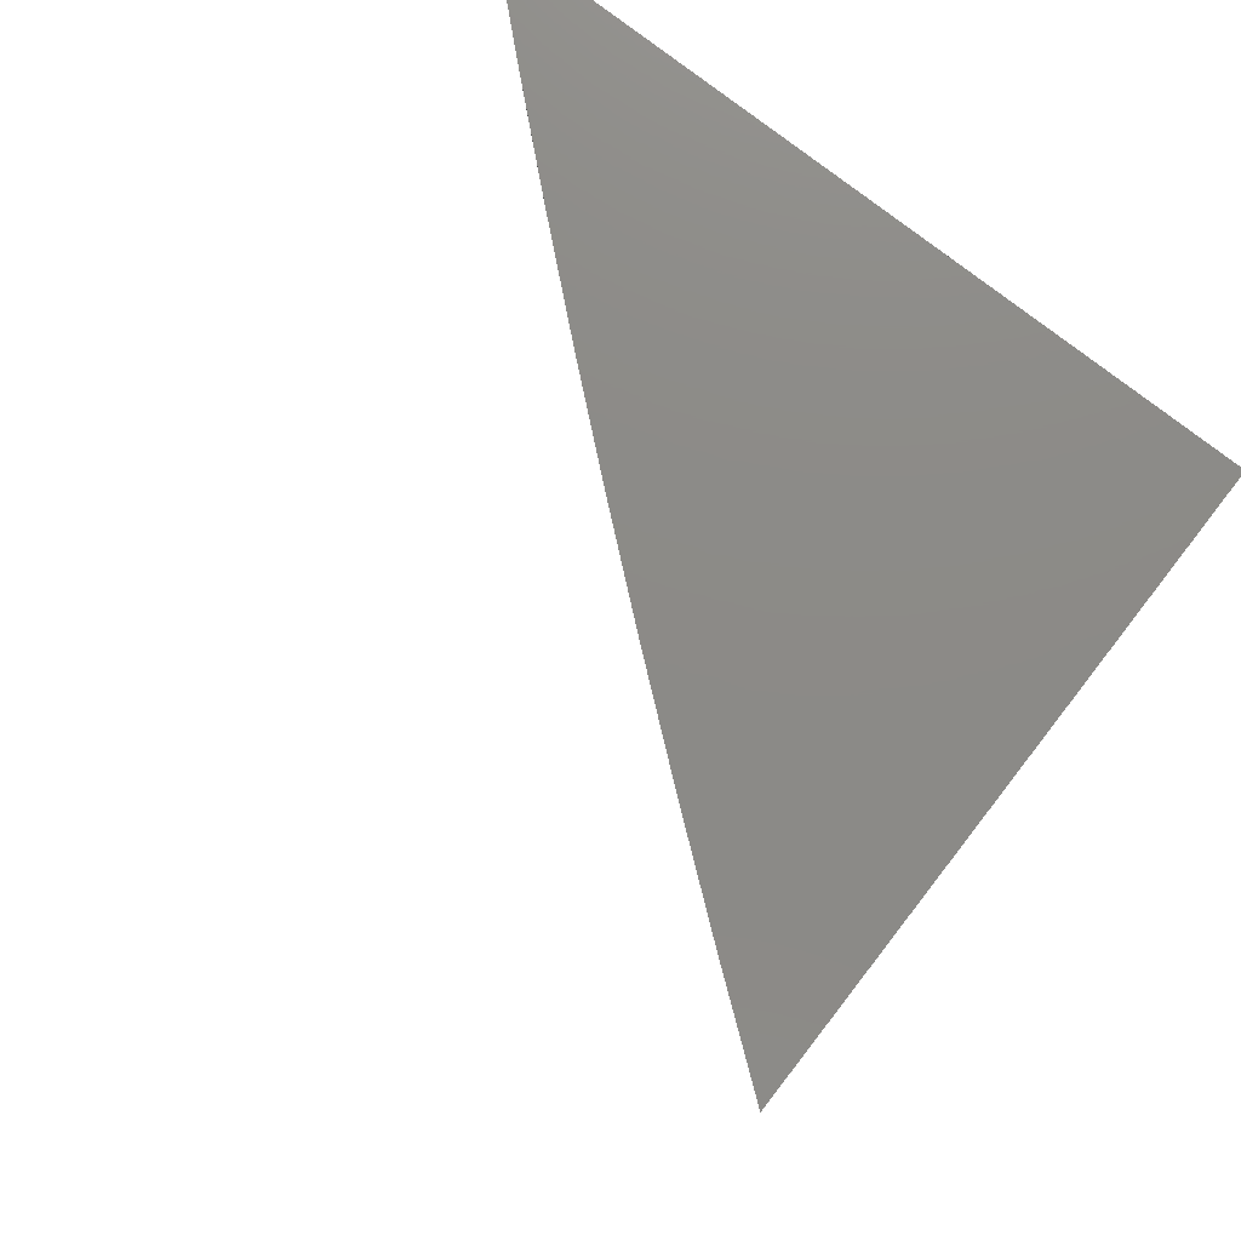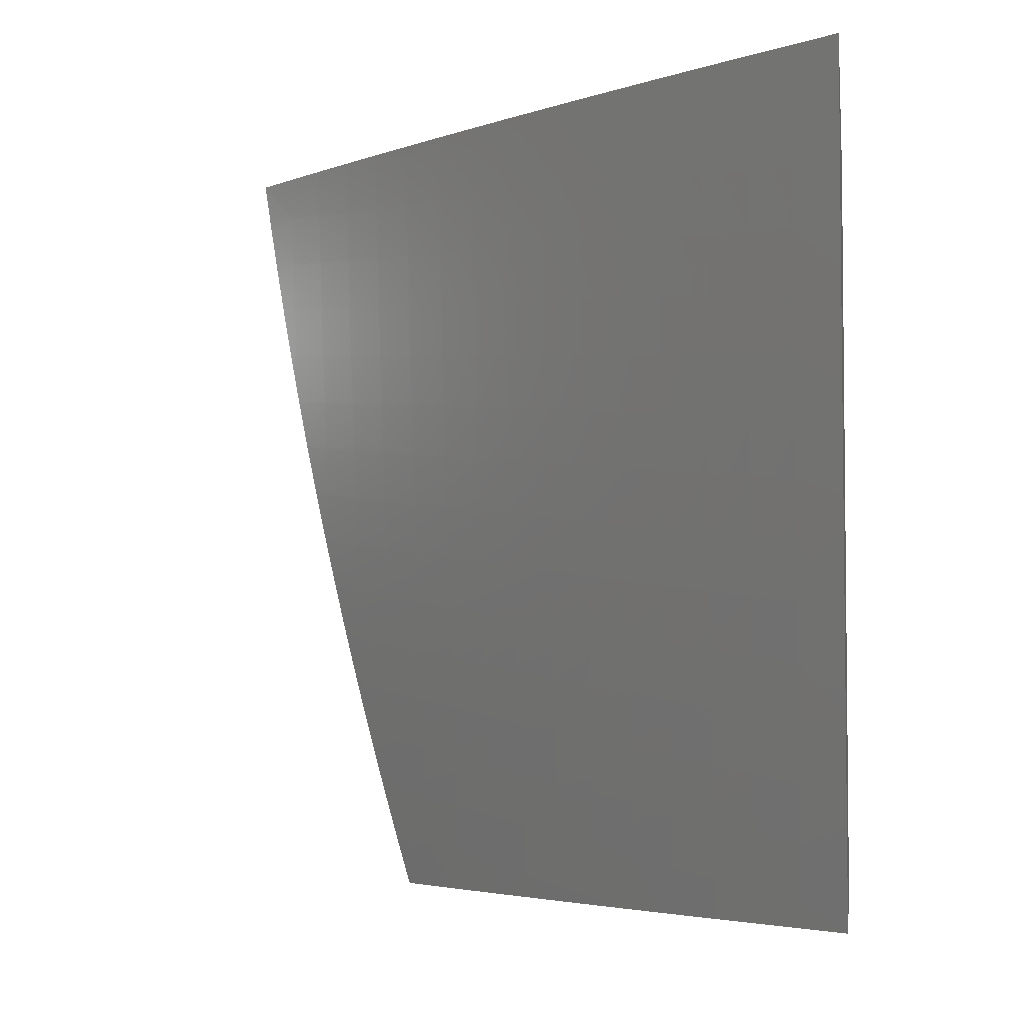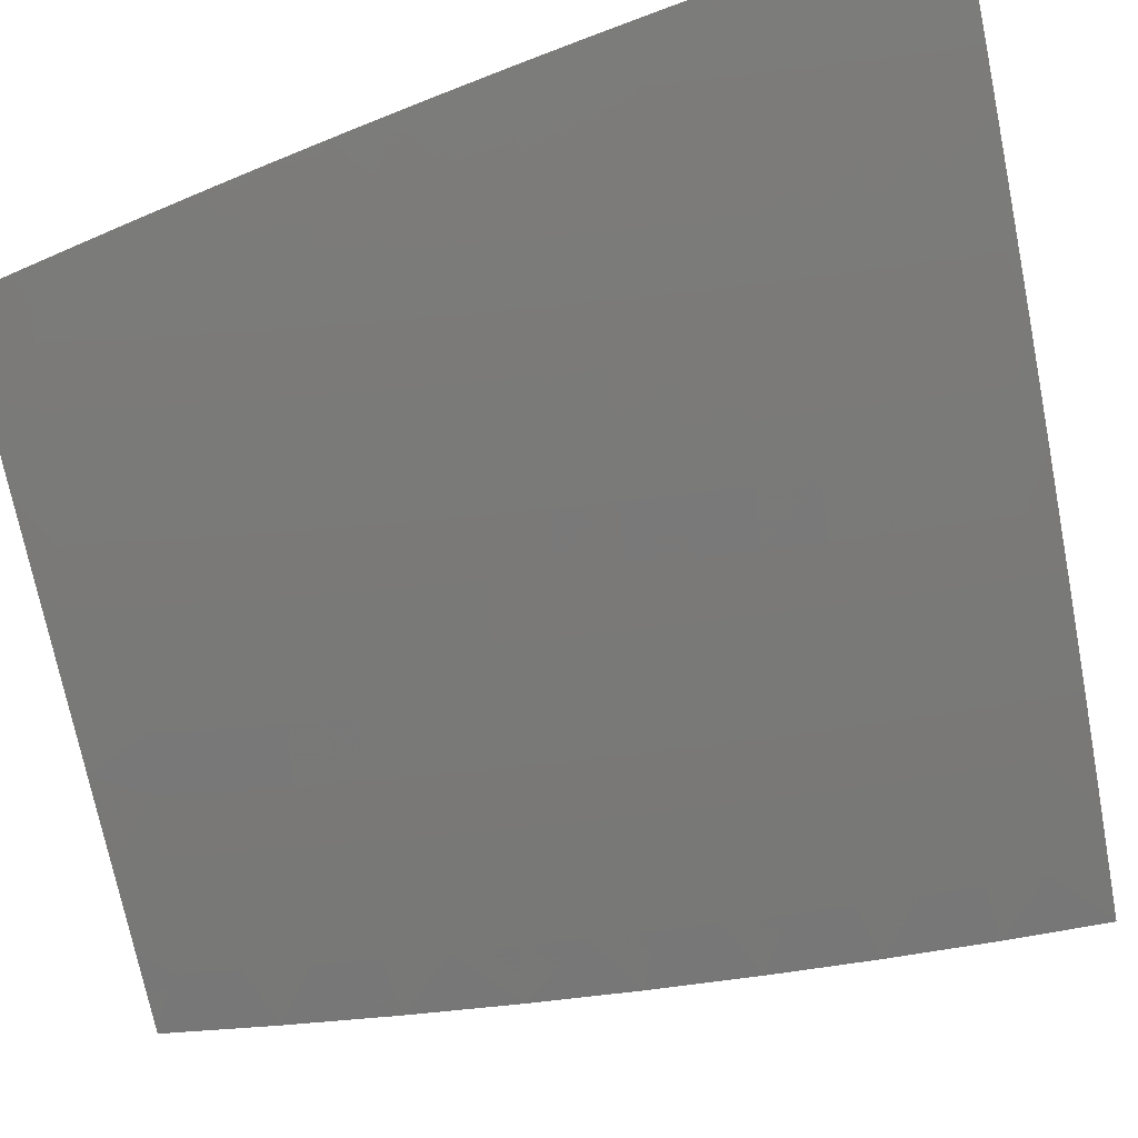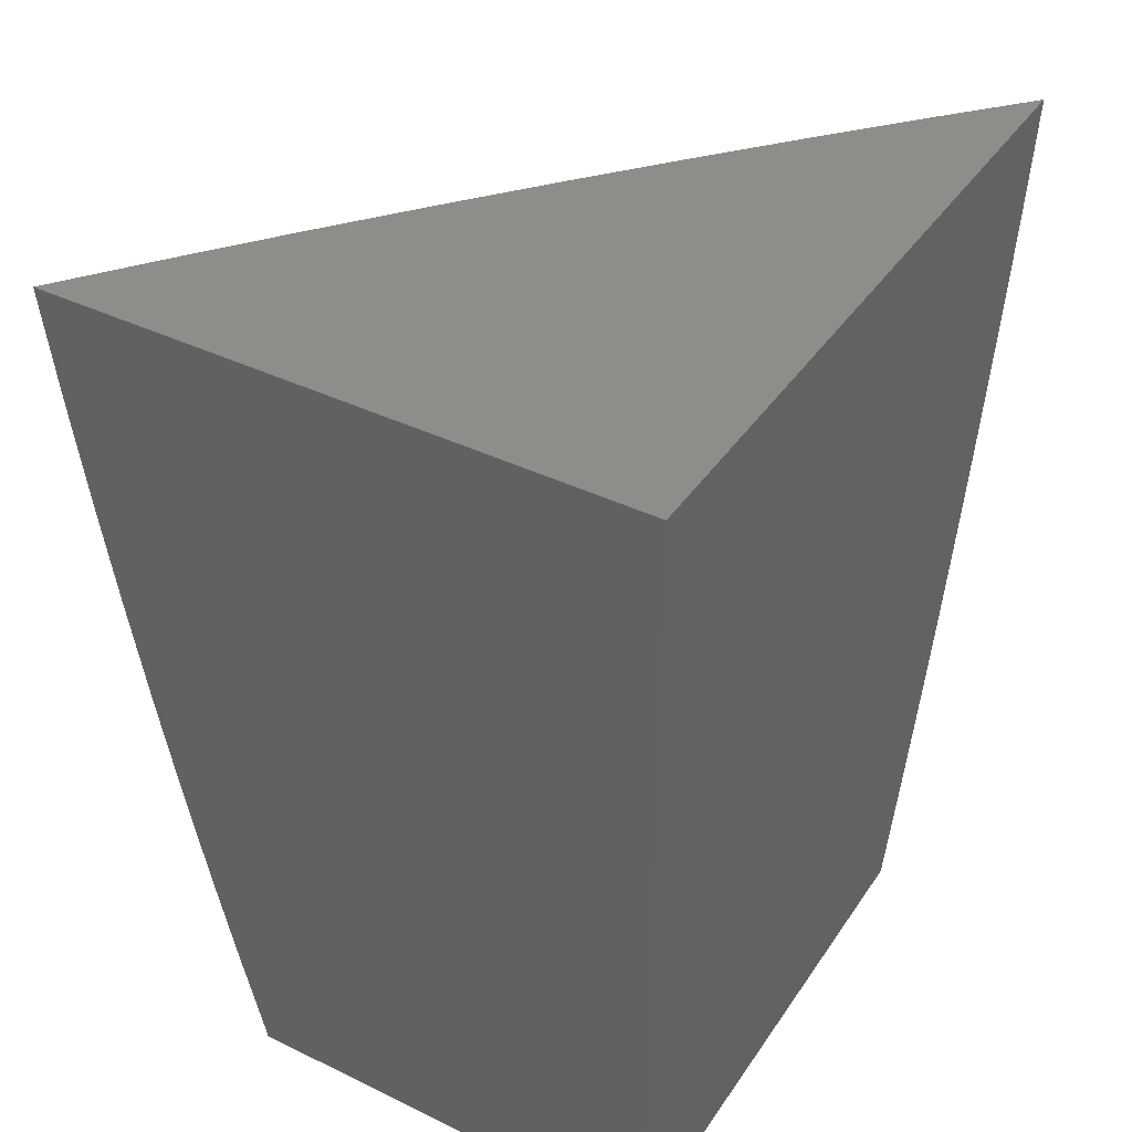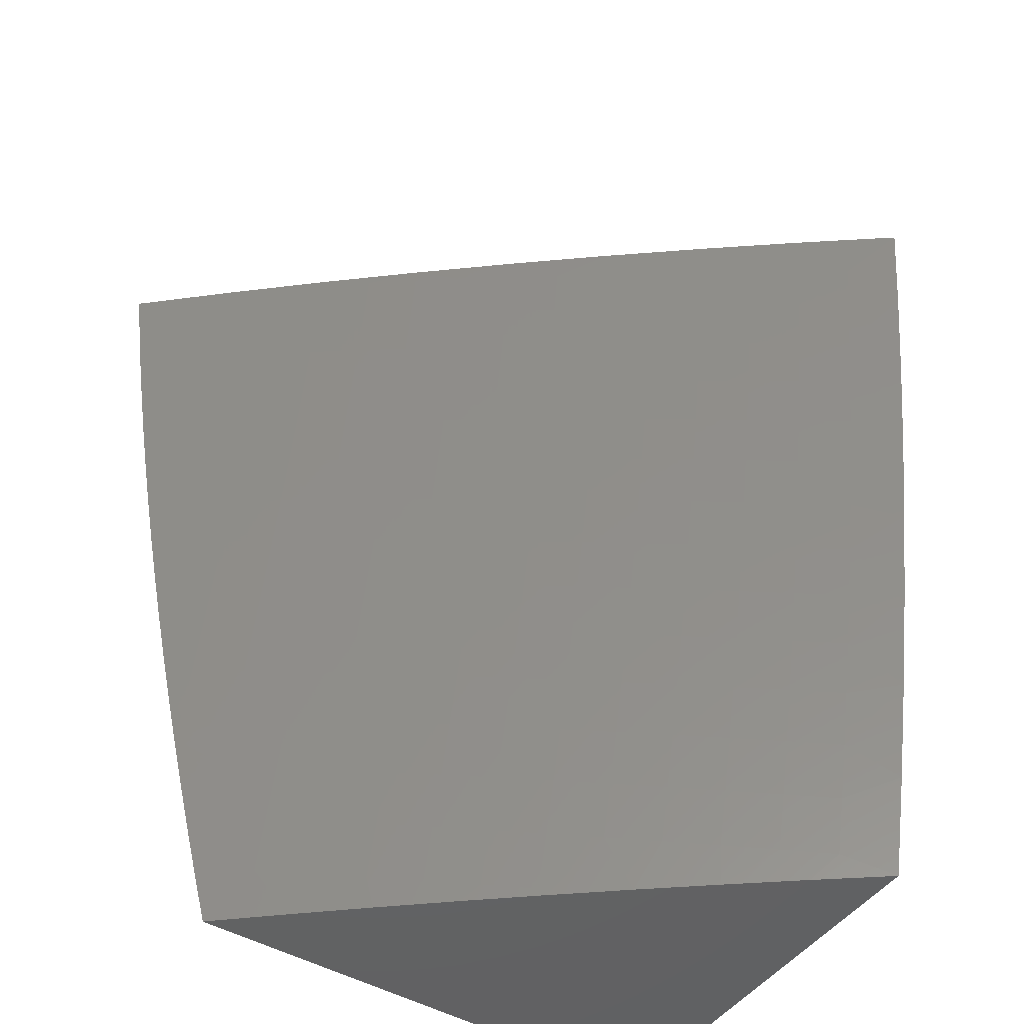
<metadata>
{"format":"stl","ext":"stl","renderer":"f3d","projection":"perspective","resolution":1024,"background":"white","views":[{"elev":77.1,"azim":127.9,"up":"+Y"},{"elev":-3.8,"azim":98.6,"up":"+Y"},{"elev":57.4,"azim":72.4,"up":"+Z"},{"elev":40.1,"azim":-149.2,"up":"+Y"},{"elev":-46.7,"azim":56.4,"up":"+Y"}]}
</metadata>
<code>
# stl→obj: 241 verts, 478 faces
v 8.54 -1.876 7
v 8.493 -1.9 7.054
v 8.51 -2 7
v 8.476 -1.97 7.054
v 8.449 -2 7.079
v 8.436 -1.961 7.107
v 8.387 -2 7.157
v 8.396 -1.951 7.16
v 8.355 -1.942 7.213
v 8.372 -1.873 7.213
v 8.331 -1.864 7.266
v 8.347 -1.795 7.266
v 8.306 -1.786 7.319
v 8.321 -1.718 7.319
v 8.279 -1.709 7.371
v 8.293 -1.641 7.371
v 8.251 -1.633 7.423
v 8.265 -1.566 7.423
v 8.223 -1.558 7.475
v 8.236 -1.491 7.475
v 8.193 -1.483 7.526
v 8.205 -1.416 7.526
v 8.162 -1.409 7.578
v 8.174 -1.342 7.578
v 8.13 -1.335 7.629
v 8.142 -1.27 7.629
v 8.098 -1.263 7.679
v 8.108 -1.197 7.679
v 8.064 -1.191 7.73
v 8.074 -1.126 7.73
v 8.029 -1.12 7.78
v 8.038 -1.055 7.78
v 8 -1.063 7.821
v 8 -1 7.83
v 8.091 -1 7.73
v 8.083 -1.061 7.73
v 8.127 -1.067 7.679
v 8.118 -1.132 7.679
v 8.162 -1.138 7.629
v 8.152 -1.204 7.629
v 8.196 -1.21 7.578
v 8.185 -1.276 7.578
v 8.228 -1.283 7.526
v 8.217 -1.35 7.526
v 8.26 -1.357 7.475
v 8.248 -1.424 7.475
v 8.291 -1.431 7.423
v 8.278 -1.498 7.423
v 8.32 -1.506 7.371
v 8.307 -1.574 7.371
v 8.349 -1.581 7.319
v 8.335 -1.65 7.319
v 8.377 -1.658 7.266
v 8.362 -1.727 7.266
v 8.403 -1.735 7.213
v 8.388 -1.804 7.213
v 8.428 -1.813 7.16
v 8.412 -1.882 7.16
v 8.453 -1.891 7.107
v 8.509 -1.83 7.054
v 8.567 -1.752 7
v 8.524 -1.76 7.054
v 8.539 -1.69 7.054
v 8.499 -1.682 7.107
v 8.513 -1.612 7.107
v 8.472 -1.605 7.16
v 8.486 -1.536 7.16
v 8.445 -1.528 7.213
v 8.458 -1.46 7.213
v 8.416 -1.453 7.266
v 8.428 -1.384 7.266
v 8.387 -1.377 7.319
v 8.398 -1.31 7.319
v 8.356 -1.303 7.371
v 8.367 -1.236 7.371
v 8.324 -1.229 7.423
v 8.335 -1.162 7.423
v 8.292 -1.156 7.475
v 8.301 -1.09 7.475
v 8.258 -1.084 7.526
v 8.267 -1.018 7.526
v 8.224 -1.013 7.578
v 8.269 -1 7.527
v 8.181 -1 7.629
v 8.593 -1.628 7
v 8.553 -1.62 7.054
v 8.526 -1.543 7.107
v 8.499 -1.467 7.16
v 8.47 -1.391 7.213
v 8.44 -1.316 7.266
v 8.409 -1.242 7.319
v 8.377 -1.168 7.371
v 8.344 -1.095 7.423
v 8.31 -1.023 7.475
v 8.567 -1.55 7.054
v 8.617 -1.503 7
v 8.579 -1.481 7.054
v 8.592 -1.411 7.054
v 8.551 -1.404 7.107
v 8.563 -1.335 7.107
v 8.522 -1.329 7.16
v 8.533 -1.26 7.16
v 8.492 -1.254 7.213
v 8.502 -1.186 7.213
v 8.461 -1.18 7.266
v 8.47 -1.112 7.266
v 8.429 -1.106 7.319
v 8.438 -1.039 7.319
v 8.395 -1.034 7.371
v 8.442 -1 7.319
v 8.356 -1 7.423
v 8.639 -1.378 7
v 8.603 -1.342 7.054
v 8.574 -1.266 7.107
v 8.543 -1.191 7.16
v 8.512 -1.117 7.213
v 8.479 -1.044 7.266
v 8.659 -1.252 7
v 8.614 -1.272 7.054
v 8.584 -1.197 7.107
v 8.553 -1.123 7.16
v 8.521 -1.049 7.213
v 8.527 -1 7.214
v 8.625 -1.203 7.054
v 8.677 -1.126 7
v 8.635 -1.133 7.054
v 8.644 -1.064 7.054
v 8.603 -1.059 7.107
v 8.611 -1 7.107
v 8.562 -1.054 7.16
v 8.693 -1 7
v 8.353 -1.029 7.423
v 8.386 -1.101 7.371
v 8.419 -1.174 7.319
v 8.451 -1.248 7.266
v 8.481 -1.322 7.213
v 8.511 -1.398 7.16
v 8.539 -1.474 7.107
v 8.136 -1.002 7.679
v 8.18 -1.007 7.629
v 8.215 -1.078 7.578
v 8.249 -1.15 7.526
v 8.282 -1.223 7.475
v 8.314 -1.296 7.423
v 8.345 -1.371 7.371
v 8.375 -1.445 7.319
v 8.404 -1.521 7.266
v 8.432 -1.597 7.213
v 8.458 -1.674 7.16
v 8.484 -1.752 7.107
v 8 -1.127 7.811
v 8.019 -1.184 7.78
v 8.054 -1.256 7.73
v 8.087 -1.328 7.679
v 8.119 -1.401 7.629
v 8.15 -1.475 7.578
v 8.18 -1.55 7.526
v 8.209 -1.625 7.475
v 8.237 -1.701 7.423
v 8.264 -1.777 7.371
v 8.29 -1.855 7.319
v 8.315 -1.933 7.266
v 8.324 -2 7.234
v 8 -1.19 7.8
v 8.009 -1.249 7.78
v 8.043 -1.321 7.73
v 8.075 -1.394 7.679
v 8.107 -1.467 7.629
v 8.137 -1.541 7.578
v 8.167 -1.616 7.526
v 8.195 -1.692 7.475
v 8.222 -1.768 7.423
v 8.248 -1.845 7.371
v 8.274 -1.923 7.319
v 8.261 -2 7.311
v 8 -1.253 7.789
v 8 -1.316 7.778
v 8 -1.378 7.766
v 8.031 -1.386 7.73
v 8 -1.441 7.753
v 8.019 -1.451 7.73
v 8 -1.504 7.74
v 8.006 -1.517 7.73
v 8 -1.566 7.726
v 8.05 -1.525 7.679
v 8.037 -1.591 7.679
v 8.08 -1.599 7.629
v 8.066 -1.665 7.629
v 8.11 -1.674 7.578
v 8.095 -1.741 7.578
v 8.138 -1.75 7.526
v 8.122 -1.817 7.526
v 8.165 -1.827 7.475
v 8.149 -1.894 7.475
v 8.191 -1.904 7.423
v 8.174 -1.971 7.423
v 8.215 -1.981 7.371
v 8.196 -2 7.388
v 8 -1.629 7.711
v 8.023 -1.657 7.679
v 8.052 -1.732 7.629
v 8.08 -1.808 7.578
v 8.106 -1.884 7.526
v 8.132 -1.961 7.475
v 8.132 -2 7.464
v 8 -1.691 7.697
v 8.009 -1.722 7.679
v 8 -1.753 7.681
v 8.037 -1.798 7.629
v 8 -1.815 7.665
v 8.021 -1.864 7.629
v 8 -1.877 7.648
v 8.004 -1.931 7.629
v 8 -1.939 7.631
v 8.047 -1.941 7.578
v 8 -2 7.614
v 8.066 -2 7.539
v 8.09 -1.951 7.526
v 8.232 -1.913 7.371
v 8.257 -1.991 7.319
v 8.207 -1.836 7.423
v 8.18 -1.759 7.475
v 8.152 -1.683 7.526
v 8.124 -1.608 7.578
v 8.094 -1.533 7.629
v 8.063 -1.459 7.679
v 8.064 -1.874 7.578
v 8.469 -1.821 7.107
v 8.444 -1.743 7.16
v 8.418 -1.666 7.213
v 8.39 -1.589 7.266
v 8.362 -1.513 7.319
v 8.333 -1.438 7.371
v 8.303 -1.364 7.423
v 8.271 -1.29 7.475
v 8.239 -1.217 7.526
v 8.205 -1.144 7.578
v 8.171 -1.073 7.629
v 8.594 -1.128 7.107
v 8 -1 7
v 8 -2 7
f 1 2 3
f 3 2 4
f 3 4 5
f 5 4 6
f 5 6 7
f 7 6 8
f 7 8 9
f 9 8 10
f 9 10 11
f 11 10 12
f 11 12 13
f 13 12 14
f 13 14 15
f 15 14 16
f 15 16 17
f 17 16 18
f 17 18 19
f 19 18 20
f 19 20 21
f 21 20 22
f 21 22 23
f 23 22 24
f 23 24 25
f 25 24 26
f 25 26 27
f 27 26 28
f 27 28 29
f 29 28 30
f 29 30 31
f 31 30 32
f 31 32 33
f 33 32 34
f 34 32 35
f 35 32 36
f 35 36 37
f 37 36 38
f 37 38 39
f 39 38 40
f 39 40 41
f 41 40 42
f 41 42 43
f 43 42 44
f 43 44 45
f 45 44 46
f 45 46 47
f 47 46 48
f 47 48 49
f 49 48 50
f 49 50 51
f 51 50 52
f 51 52 53
f 53 52 54
f 53 54 55
f 55 54 56
f 55 56 57
f 57 56 58
f 57 58 59
f 59 58 6
f 59 6 4
f 2 1 60
f 60 1 61
f 60 61 62
f 62 61 63
f 62 63 64
f 64 63 65
f 64 65 66
f 66 65 67
f 66 67 68
f 68 67 69
f 68 69 70
f 70 69 71
f 70 71 72
f 72 71 73
f 72 73 74
f 74 73 75
f 74 75 76
f 76 75 77
f 76 77 78
f 78 77 79
f 78 79 80
f 80 79 81
f 80 81 82
f 82 81 83
f 82 83 84
f 61 85 63
f 63 85 86
f 63 86 65
f 65 86 87
f 65 87 67
f 67 87 88
f 67 88 69
f 69 88 89
f 69 89 71
f 71 89 90
f 71 90 73
f 73 90 91
f 73 91 75
f 75 91 92
f 75 92 77
f 77 92 93
f 77 93 79
f 79 93 94
f 79 94 81
f 81 94 83
f 86 85 95
f 95 85 96
f 95 96 97
f 97 96 98
f 97 98 99
f 99 98 100
f 99 100 101
f 101 100 102
f 101 102 103
f 103 102 104
f 103 104 105
f 105 104 106
f 105 106 107
f 107 106 108
f 107 108 109
f 109 108 110
f 109 110 111
f 96 112 98
f 98 112 113
f 98 113 100
f 100 113 114
f 100 114 102
f 102 114 115
f 102 115 104
f 104 115 116
f 104 116 106
f 106 116 117
f 106 117 108
f 108 117 110
f 112 118 113
f 113 118 119
f 113 119 114
f 114 119 120
f 114 120 115
f 115 120 121
f 115 121 116
f 116 121 122
f 116 122 117
f 117 122 123
f 117 123 110
f 119 118 124
f 124 118 125
f 124 125 126
f 126 125 127
f 126 127 128
f 128 127 129
f 128 129 130
f 130 129 123
f 130 123 122
f 125 131 127
f 127 131 129
f 83 94 111
f 111 94 132
f 111 132 109
f 109 132 133
f 109 133 107
f 107 133 134
f 107 134 105
f 105 134 135
f 105 135 103
f 103 135 136
f 103 136 101
f 101 136 137
f 101 137 99
f 99 137 138
f 99 138 97
f 97 138 95
f 35 139 84
f 84 139 140
f 84 140 82
f 82 140 141
f 82 141 80
f 80 141 142
f 80 142 78
f 78 142 143
f 78 143 76
f 76 143 144
f 76 144 74
f 74 144 145
f 74 145 72
f 72 145 146
f 72 146 70
f 70 146 147
f 70 147 68
f 68 147 148
f 68 148 66
f 66 148 149
f 66 149 64
f 64 149 150
f 64 150 62
f 62 150 60
f 33 151 31
f 31 151 152
f 31 152 29
f 29 152 153
f 29 153 27
f 27 153 154
f 27 154 25
f 25 154 155
f 25 155 23
f 23 155 156
f 23 156 21
f 21 156 157
f 21 157 19
f 19 157 158
f 19 158 17
f 17 158 159
f 17 159 15
f 15 159 160
f 15 160 13
f 13 160 161
f 13 161 11
f 11 161 162
f 11 162 9
f 9 162 163
f 9 163 7
f 151 164 152
f 152 164 165
f 152 165 153
f 153 165 166
f 153 166 154
f 154 166 167
f 154 167 155
f 155 167 168
f 155 168 156
f 156 168 169
f 156 169 157
f 157 169 170
f 157 170 158
f 158 170 171
f 158 171 159
f 159 171 172
f 159 172 160
f 160 172 173
f 160 173 161
f 161 173 174
f 161 174 162
f 162 174 175
f 162 175 163
f 164 176 165
f 165 176 177
f 165 177 166
f 166 177 178
f 166 178 179
f 179 178 180
f 179 180 181
f 181 180 182
f 181 182 183
f 183 182 184
f 183 184 185
f 185 184 186
f 185 186 187
f 187 186 188
f 187 188 189
f 189 188 190
f 189 190 191
f 191 190 192
f 191 192 193
f 193 192 194
f 193 194 195
f 195 194 196
f 195 196 197
f 197 196 198
f 197 198 175
f 184 199 186
f 186 199 200
f 186 200 188
f 188 200 201
f 188 201 190
f 190 201 202
f 190 202 192
f 192 202 203
f 192 203 194
f 194 203 204
f 194 204 196
f 196 204 205
f 196 205 198
f 199 206 200
f 200 206 207
f 200 207 201
f 201 207 208
f 201 208 209
f 209 208 210
f 209 210 211
f 211 210 212
f 211 212 213
f 213 212 214
f 213 214 215
f 215 214 216
f 215 216 217
f 206 208 207
f 215 217 218
f 218 217 205
f 218 205 204
f 10 8 58
f 58 8 6
f 174 219 220
f 220 219 197
f 220 197 175
f 197 219 195
f 195 219 221
f 195 221 193
f 193 221 222
f 193 222 191
f 191 222 223
f 191 223 189
f 189 223 224
f 189 224 187
f 187 224 225
f 187 225 185
f 185 225 226
f 185 226 181
f 181 226 179
f 221 219 173
f 173 219 174
f 218 204 203
f 215 218 227
f 227 218 203
f 227 203 202
f 213 215 211
f 211 215 227
f 211 227 209
f 209 227 202
f 209 202 201
f 174 220 175
f 60 228 2
f 2 228 59
f 2 59 4
f 59 228 57
f 57 228 229
f 57 229 55
f 55 229 230
f 55 230 53
f 53 230 231
f 53 231 51
f 51 231 232
f 51 232 49
f 49 232 233
f 49 233 47
f 47 233 234
f 47 234 45
f 45 234 235
f 45 235 43
f 43 235 236
f 43 236 41
f 41 236 237
f 41 237 39
f 39 237 238
f 39 238 37
f 37 238 139
f 37 139 35
f 229 228 150
f 150 228 60
f 10 58 56
f 10 56 12
f 12 56 54
f 12 54 14
f 14 54 52
f 14 52 16
f 16 52 50
f 16 50 18
f 18 50 48
f 18 48 20
f 20 48 46
f 20 46 22
f 22 46 44
f 22 44 24
f 24 44 42
f 24 42 26
f 26 42 40
f 26 40 28
f 28 40 38
f 28 38 30
f 30 38 36
f 30 36 32
f 221 173 172
f 221 172 222
f 222 172 171
f 222 171 223
f 223 171 170
f 223 170 224
f 224 170 169
f 224 169 225
f 225 169 168
f 225 168 226
f 226 168 167
f 226 167 179
f 179 167 166
f 229 150 149
f 229 149 230
f 230 149 148
f 230 148 231
f 231 148 147
f 231 147 232
f 232 147 146
f 232 146 233
f 233 146 145
f 233 145 234
f 234 145 144
f 234 144 235
f 235 144 143
f 235 143 236
f 236 143 142
f 236 142 237
f 237 142 141
f 237 141 238
f 238 141 140
f 238 140 139
f 86 95 87
f 87 95 138
f 87 138 88
f 88 138 137
f 88 137 89
f 89 137 136
f 89 136 90
f 90 136 135
f 90 135 91
f 91 135 134
f 91 134 92
f 92 134 133
f 92 133 93
f 93 133 132
f 93 132 94
f 183 185 181
f 119 124 120
f 120 124 239
f 120 239 121
f 121 239 130
f 121 130 122
f 126 128 239
f 239 128 130
f 124 126 239
f 34 35 240
f 240 35 84
f 240 84 83
f 83 111 240
f 240 111 110
f 240 110 123
f 123 129 240
f 240 129 131
f 131 125 240
f 240 125 118
f 240 118 112
f 112 96 240
f 240 96 85
f 240 85 241
f 241 85 61
f 241 61 1
f 1 3 241
f 3 5 241
f 241 5 7
f 241 7 163
f 163 175 241
f 241 175 198
f 241 198 205
f 205 217 241
f 241 217 216
f 216 214 241
f 241 214 212
f 241 212 210
f 210 208 241
f 241 208 206
f 241 206 240
f 240 206 199
f 240 199 184
f 184 182 240
f 240 182 180
f 240 180 178
f 178 177 240
f 240 177 176
f 240 176 164
f 164 151 240
f 240 151 33
f 240 33 34

</code>
